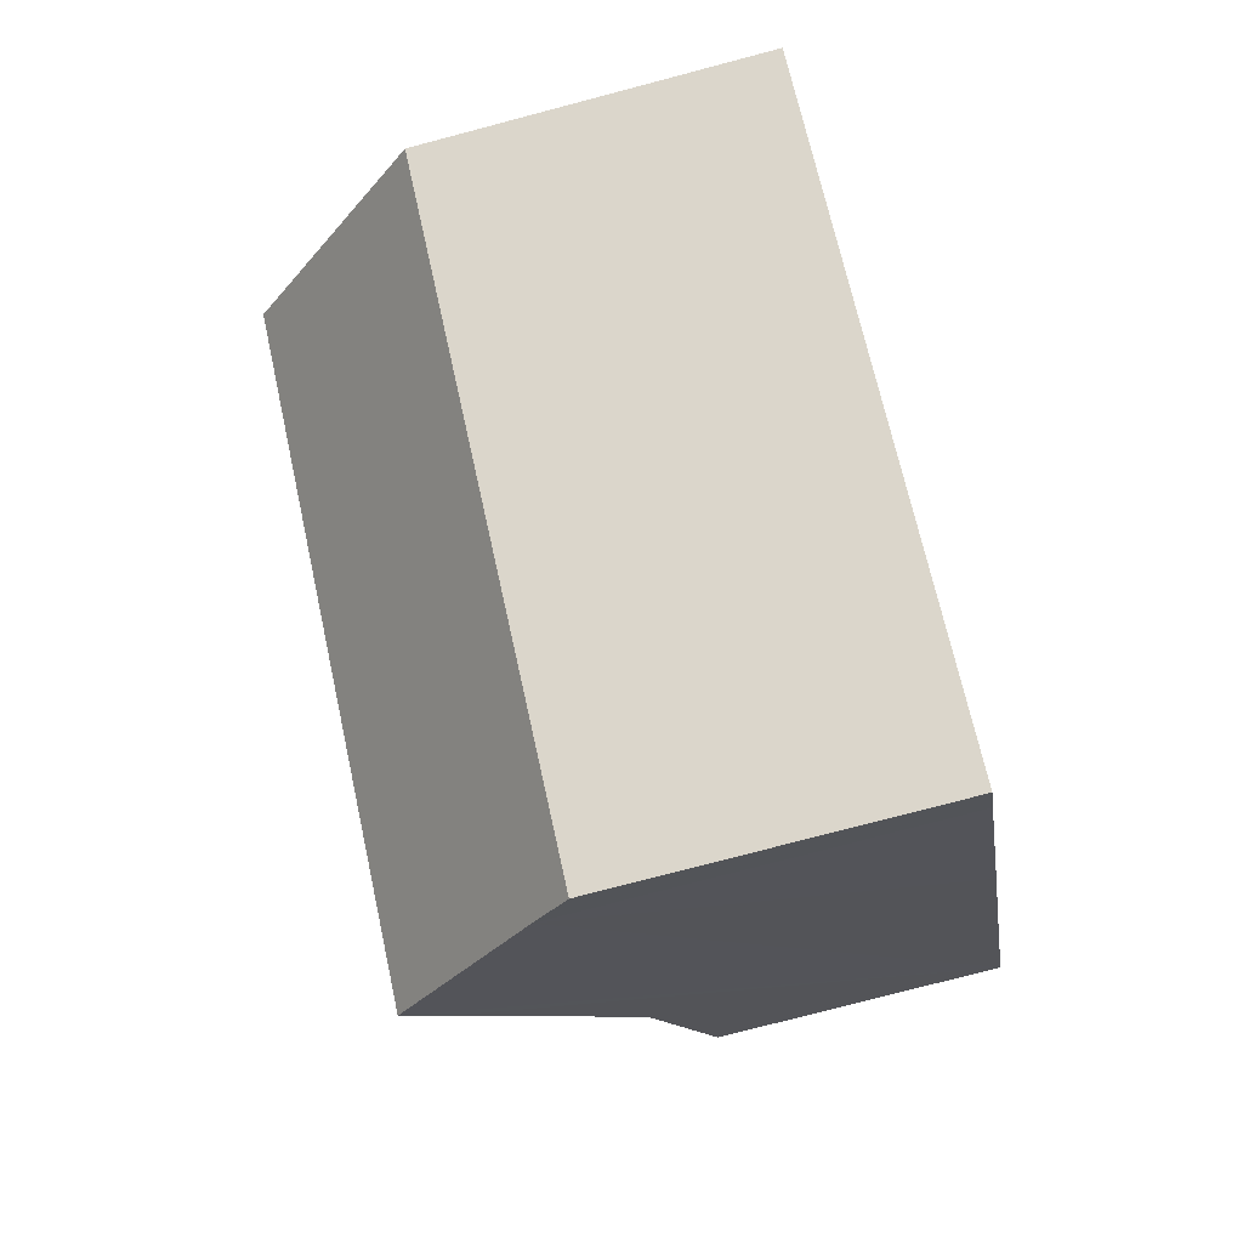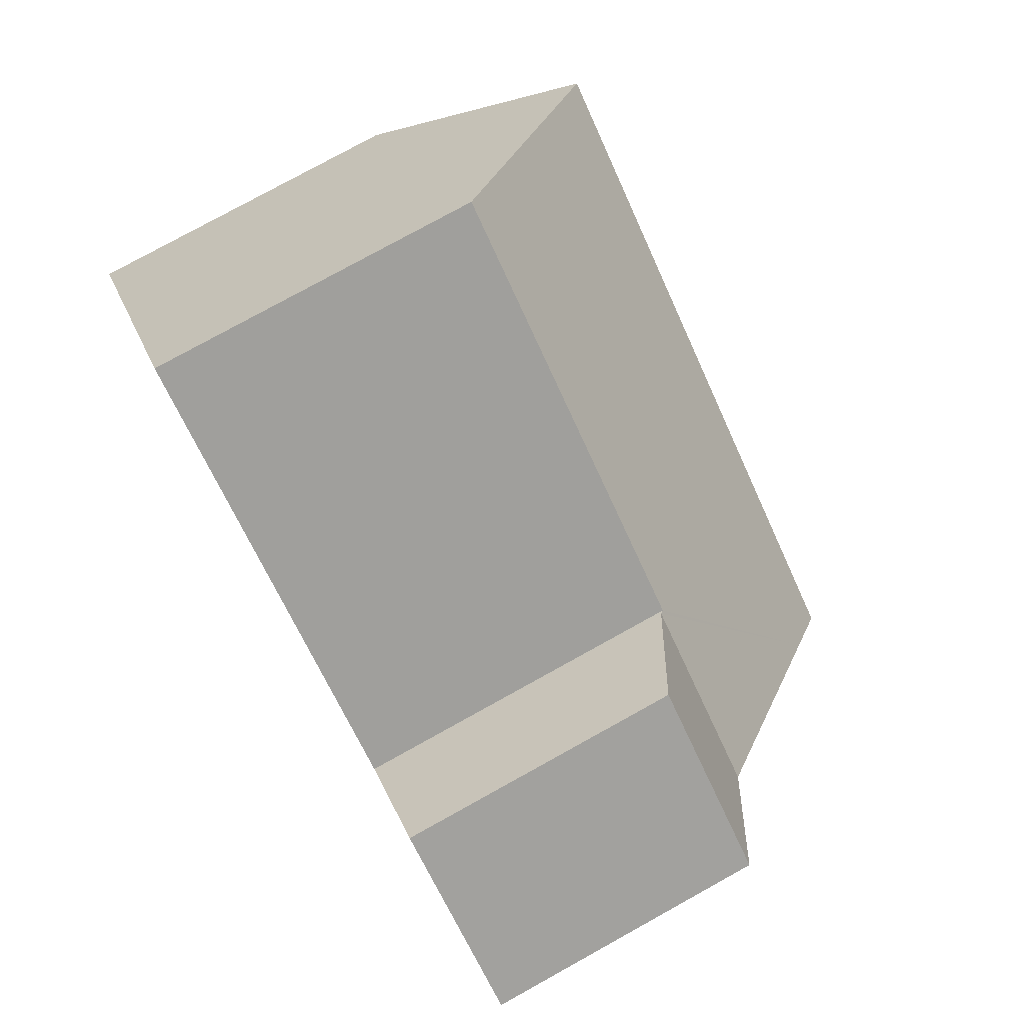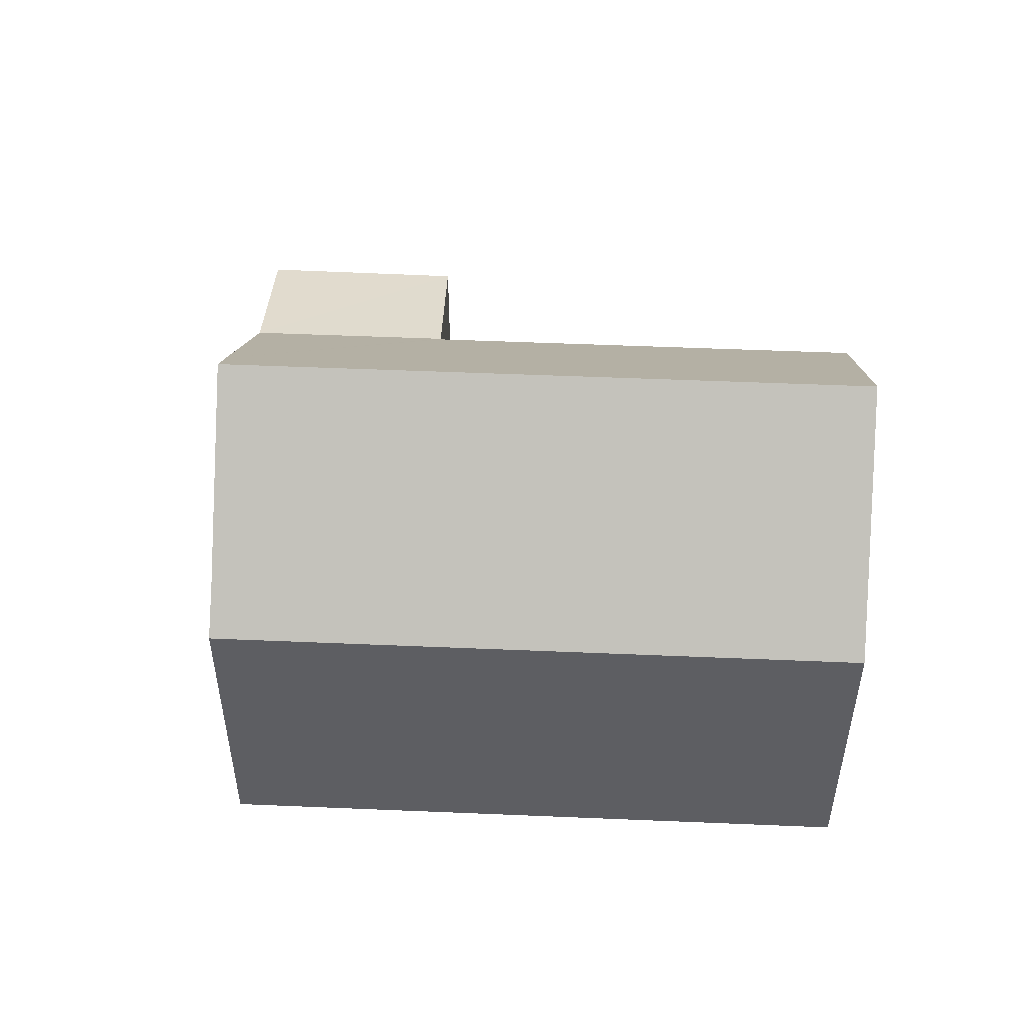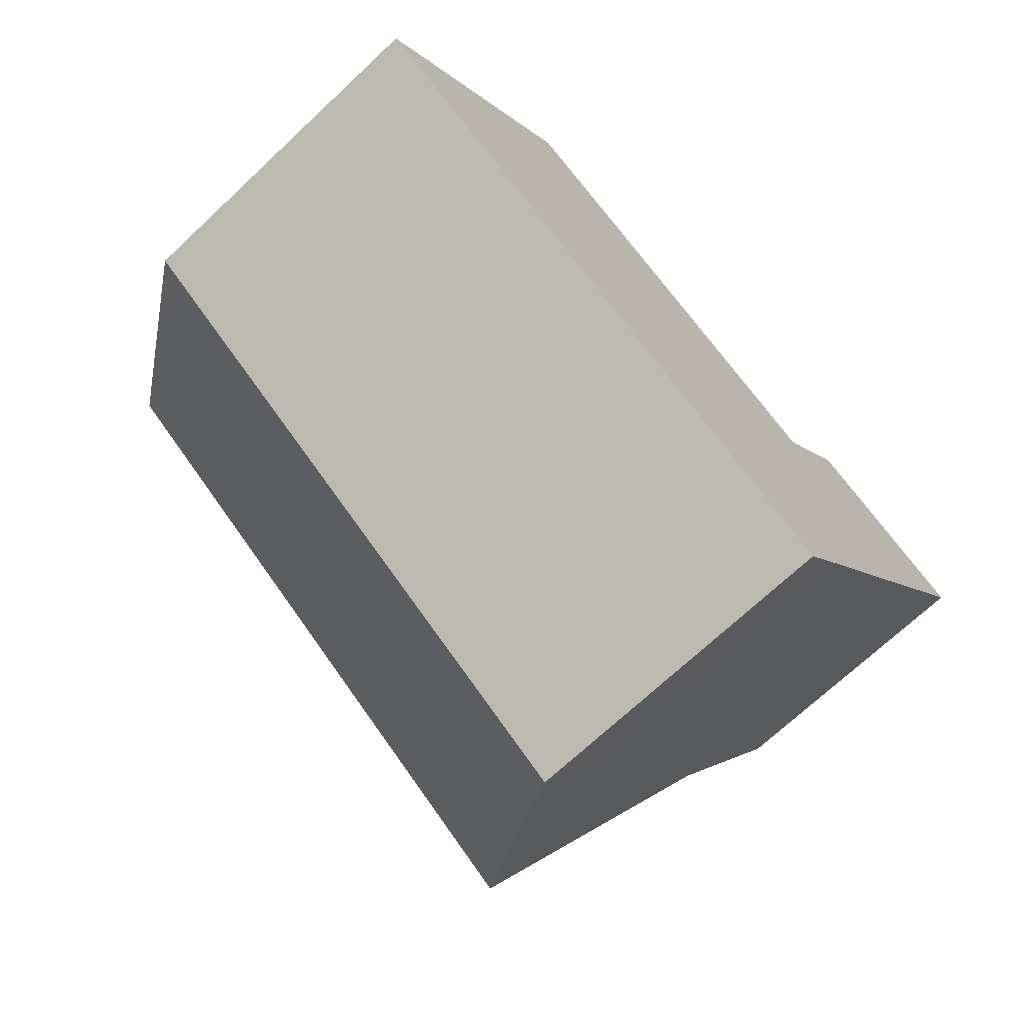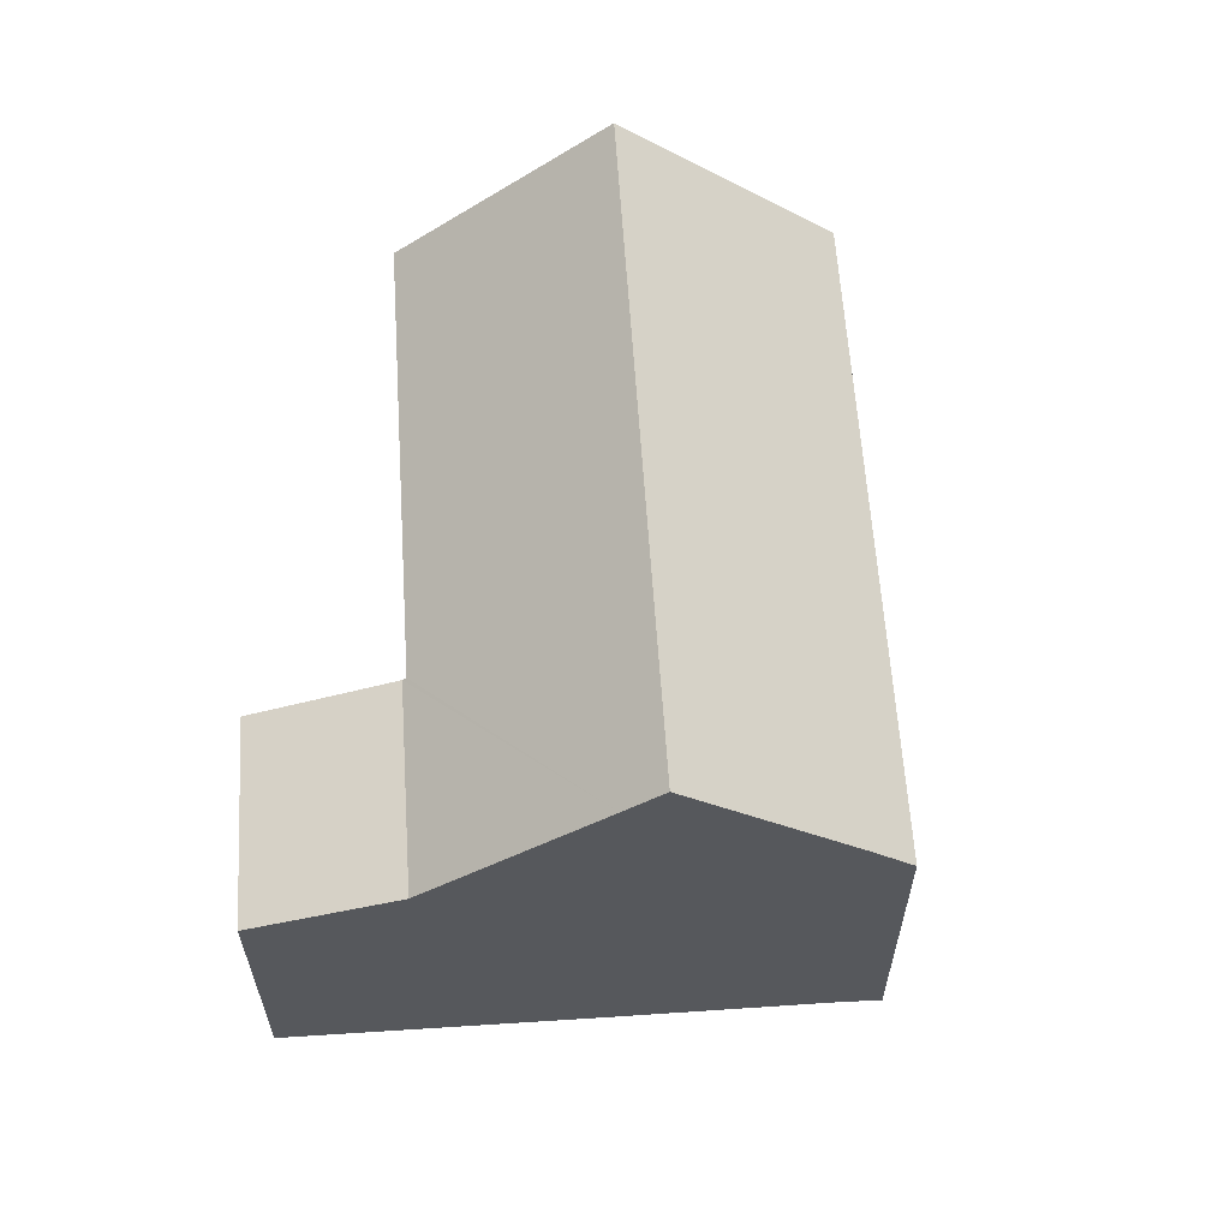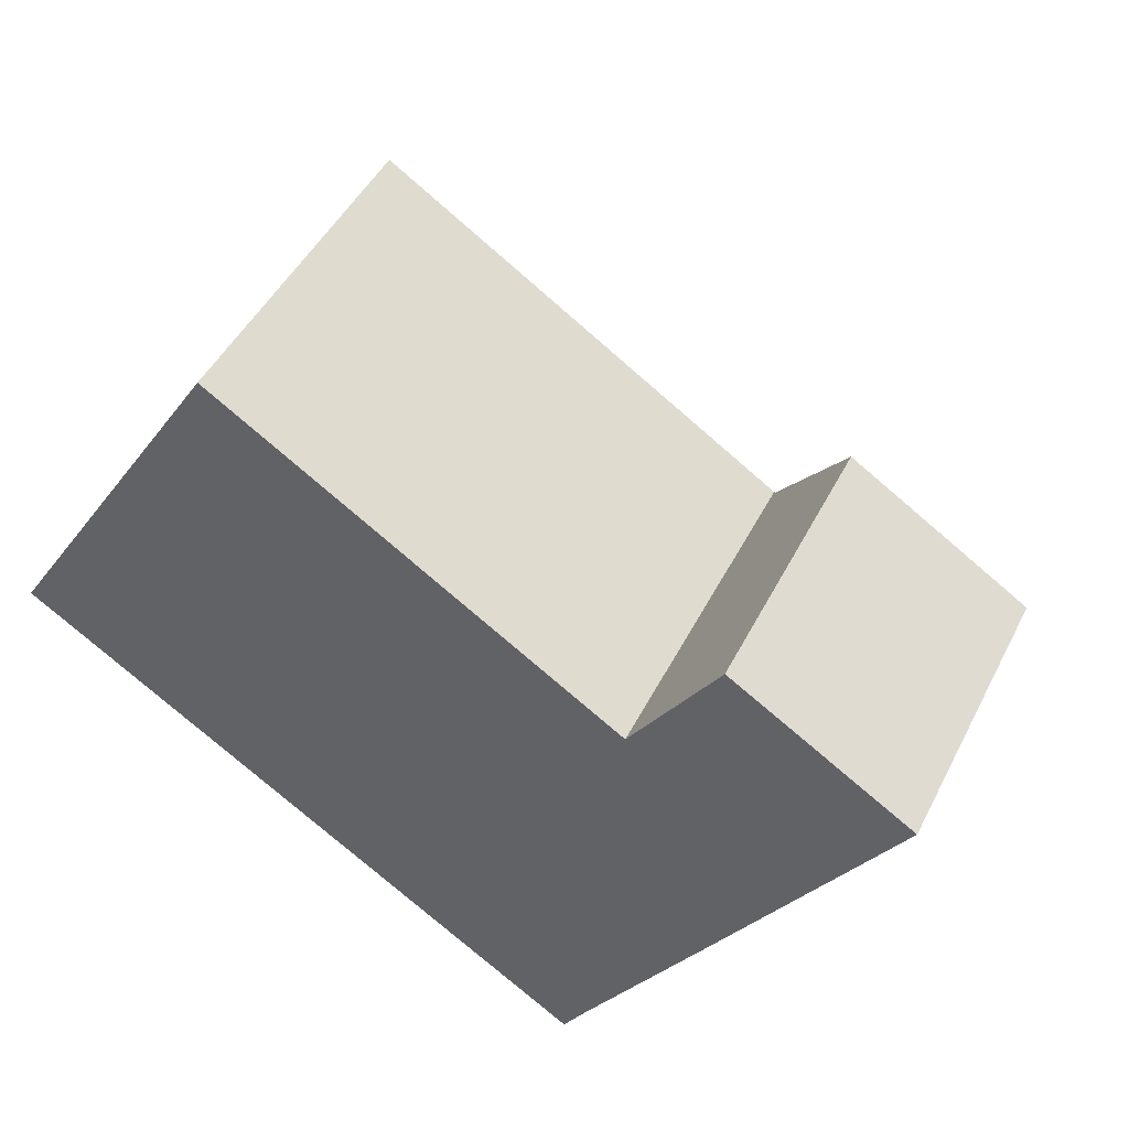
<metadata>
{"format":"obj","ext":"obj","renderer":"f3d","projection":"perspective","resolution":1024,"background":"white","views":[{"elev":-78.1,"azim":-75.3,"up":"+Z"},{"elev":78.8,"azim":61.1,"up":"+Z"},{"elev":51.4,"azim":-144.5,"up":"+Y"},{"elev":-70.8,"azim":-46.9,"up":"+Z"},{"elev":61.4,"azim":119.1,"up":"+Y"},{"elev":46.7,"azim":25.8,"up":"+Z"}]}
</metadata>
<code>
v  16.61 6.499 5.603
v  18.8 7.638 0.013
v  14.66 7.638 2.686
v  20.73 6.491 3.003
v  16.51 11.21 -3.534
v  14.61 7.721 2.605
v  14.48 7.721 2.685
v  5.411 7.728 8.54
v  16 12 -4.318
v  11.73 12 -1.562
v  2.707 12 4.272
v  13.8 8.586 -7.702
v  13.26 7.723 -8.568
v  8.985 7.723 -5.807
v  0 7.723 4.729e-16
v  0 0 0
v  5.411 -5.229e-16 8.54
v  2.707 -2.616e-16 4.272
v  14.61 -1.595e-16 2.605
v  16.61 -3.431e-16 5.603
v  14.66 -1.645e-16 2.686
v  14.48 -1.644e-16 2.685
v  20.73 -1.839e-16 3.003
v  18.8 -7.96e-19 0.013
v  16.51 2.164e-16 -3.534
v  16 2.644e-16 -4.318
v  13.8 4.716e-16 -7.702
v  13.26 5.246e-16 -8.568
v  8.985 3.556e-16 -5.807
g defaultobject
f 1 2 3
f 2 1 4
f 5 3 2
f 3 5 6
f 6 5 7
f 7 5 8
f 8 5 9
f 8 9 10
f 8 10 11
f 12 10 9
f 10 12 13
f 10 13 14
f 10 14 11
f 11 14 15
f 15 8 11
f 8 15 16
f 8 16 17
f 17 16 18
f 19 3 6
f 3 19 1
f 1 19 20
f 20 19 21
f 17 7 8
f 7 17 22
f 7 22 6
f 6 22 19
f 20 4 1
f 4 20 23
f 23 2 4
f 2 23 5
f 5 23 9
f 9 23 12
f 12 23 24
f 12 24 25
f 12 25 26
f 12 26 27
f 27 13 12
f 13 27 28
f 28 14 13
f 14 28 15
f 15 28 29
f 15 29 16
f 20 24 23
f 24 20 21
f 24 21 25
f 25 21 19
f 25 19 22
f 25 22 17
f 25 17 18
f 25 18 26
f 26 18 27
f 27 18 16
f 27 16 29
f 27 29 28

</code>
